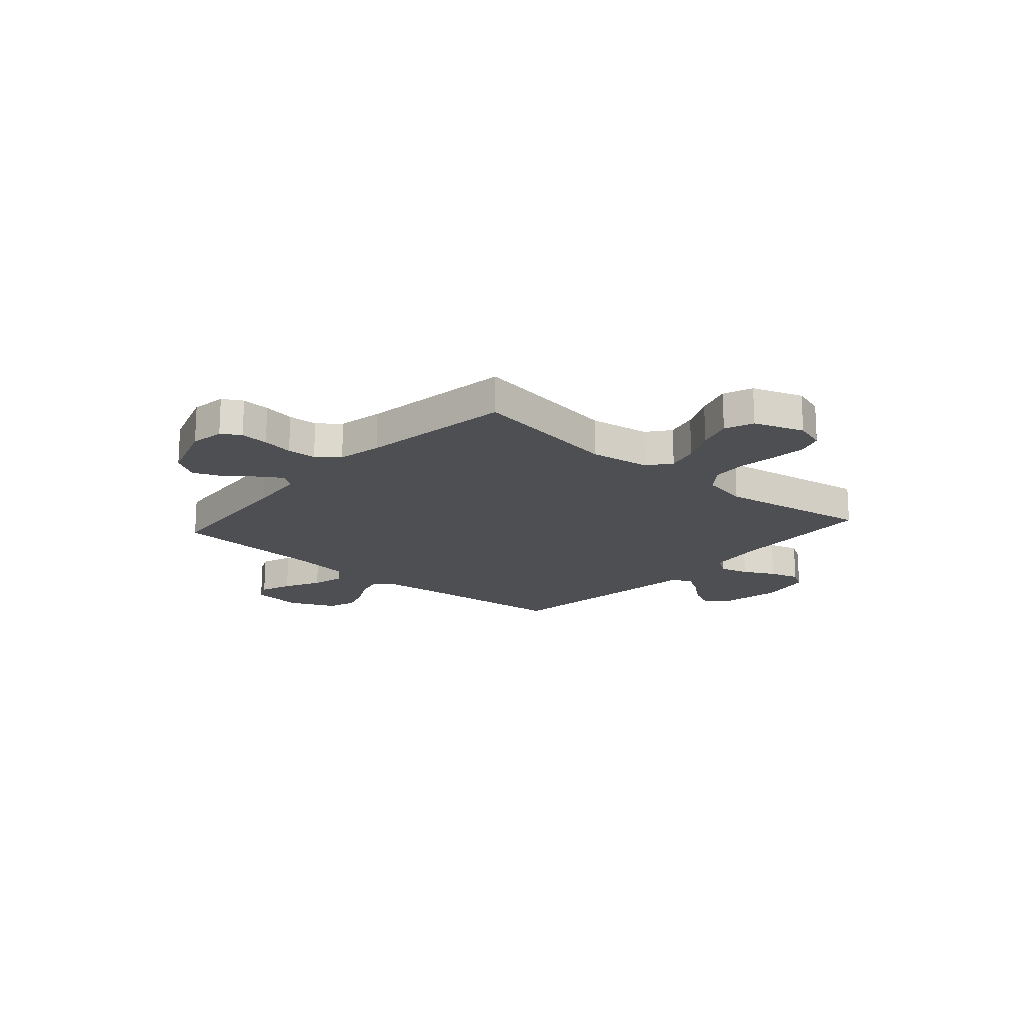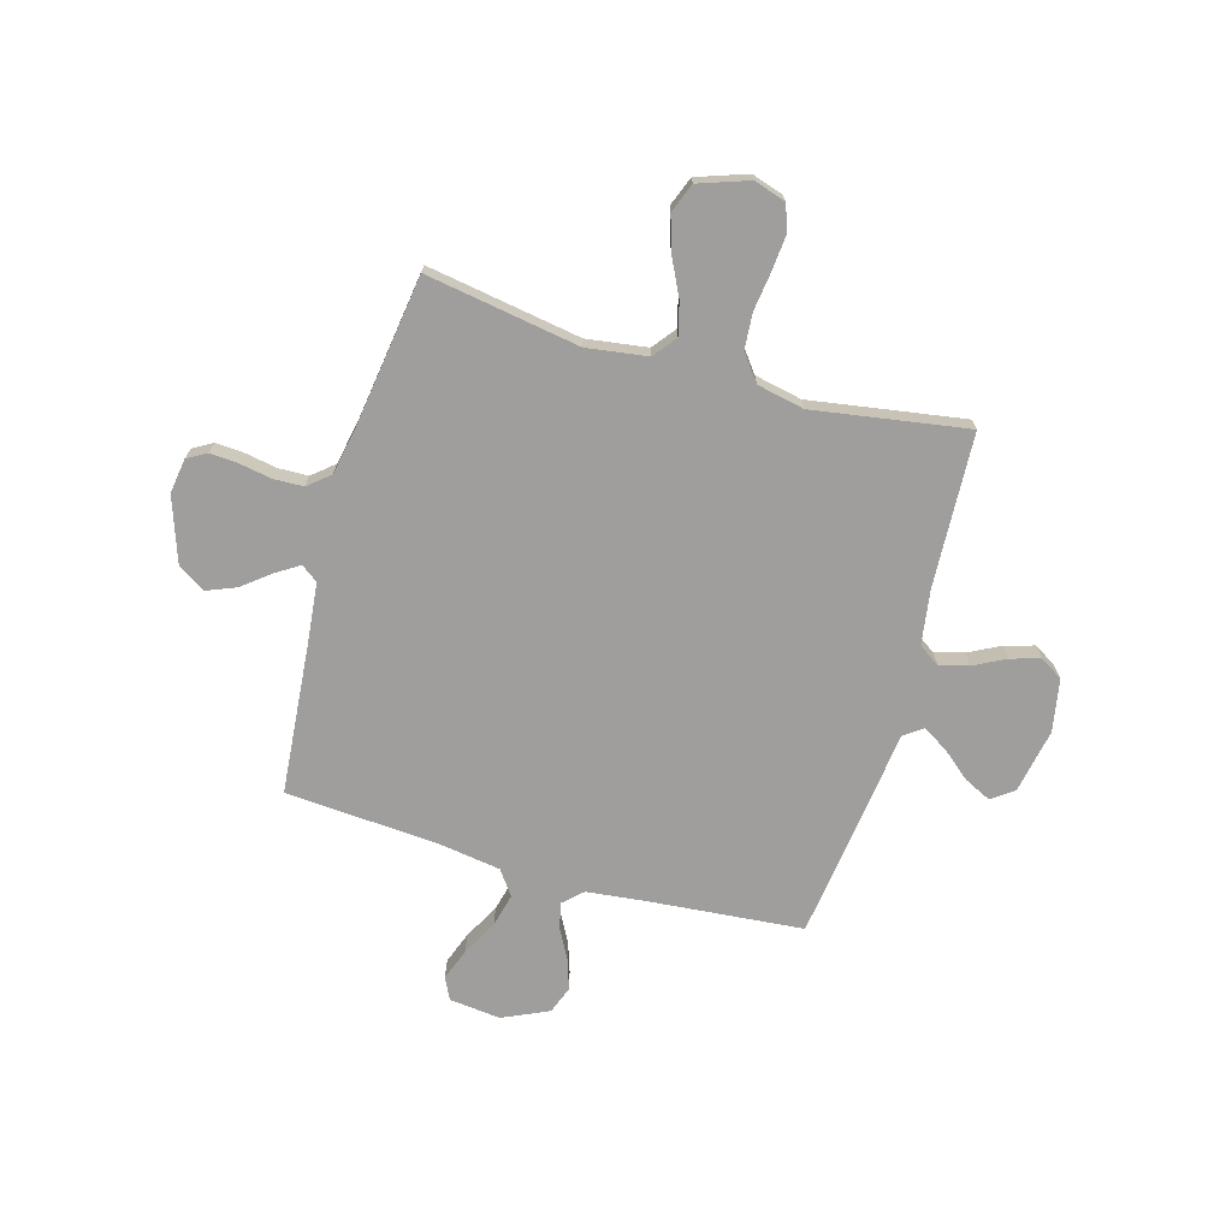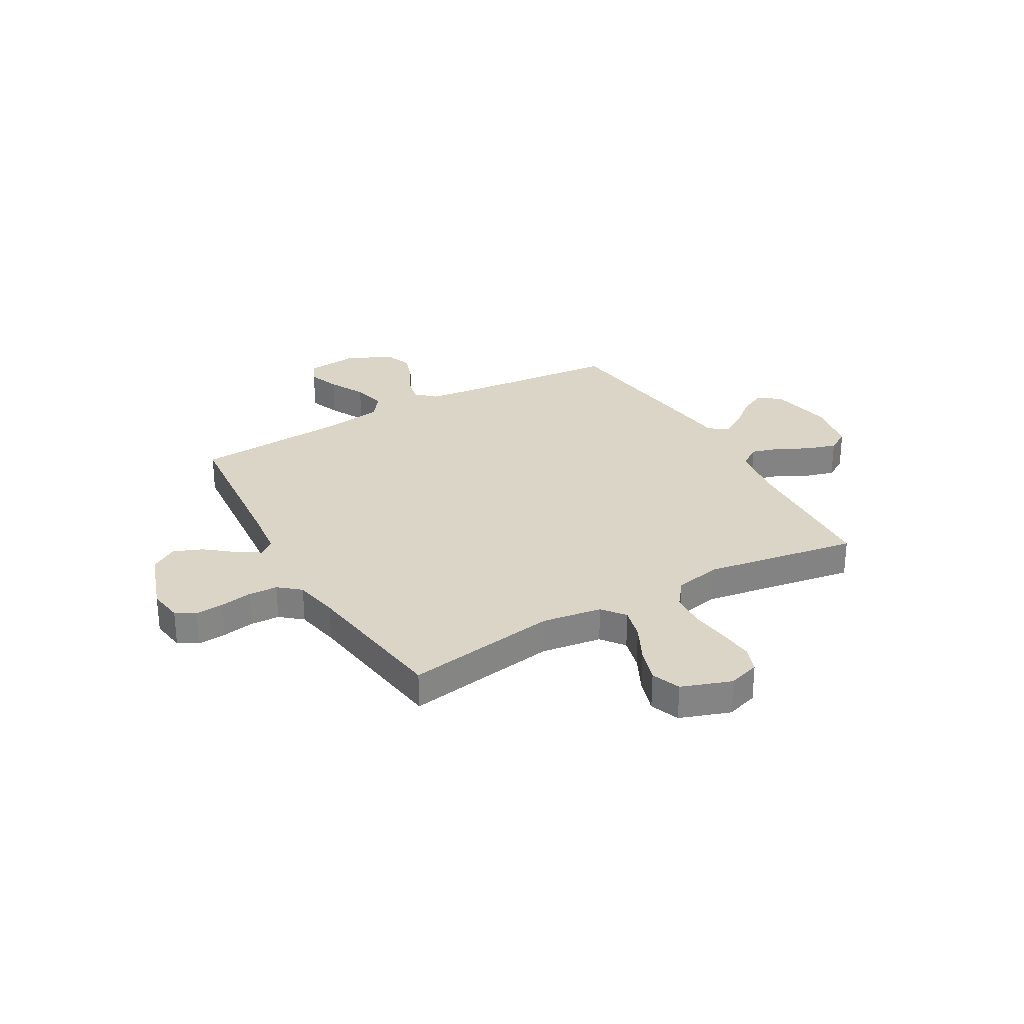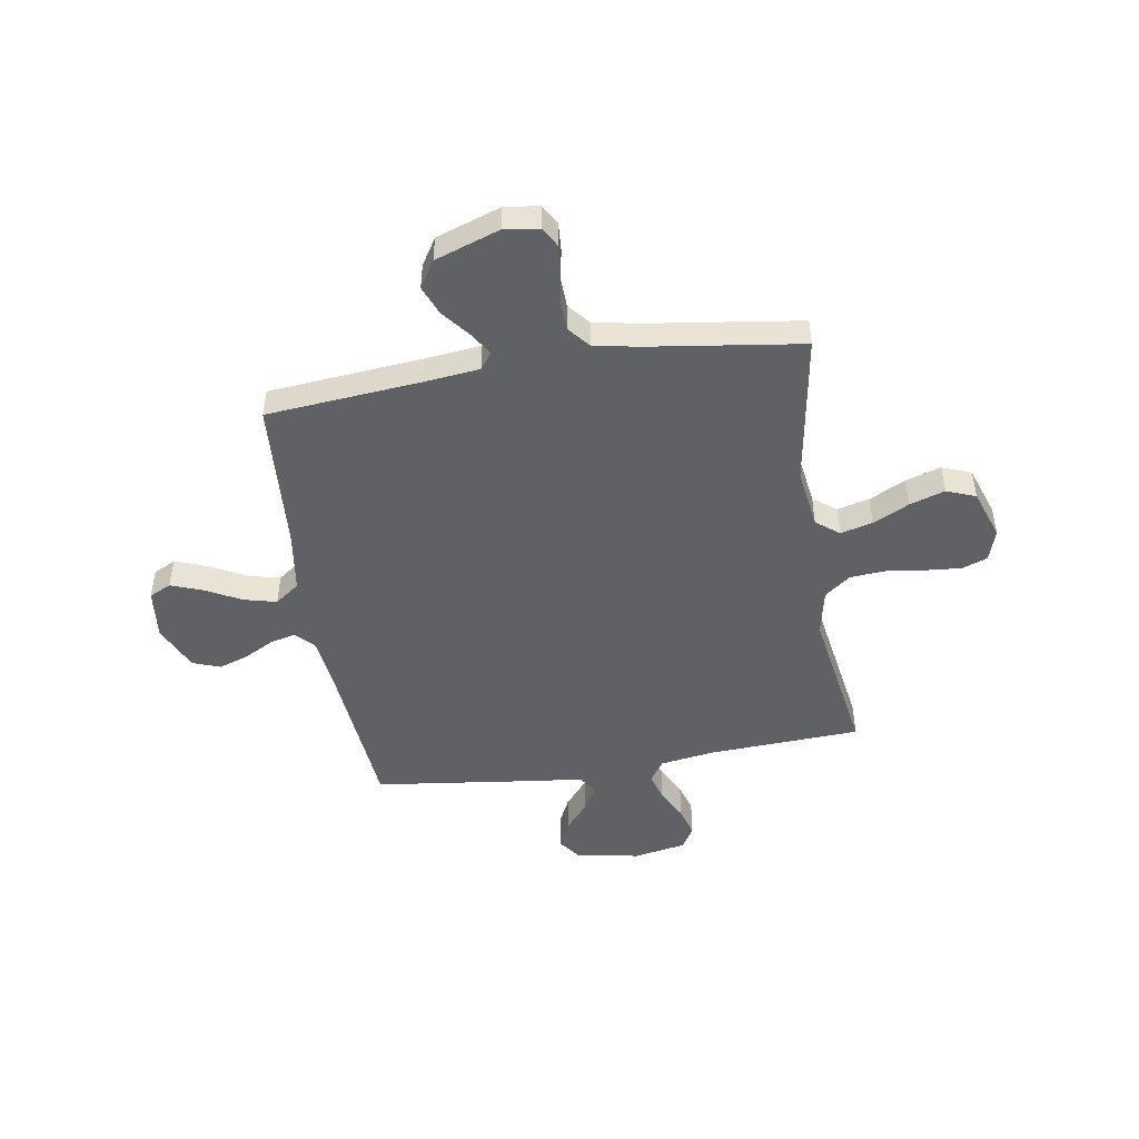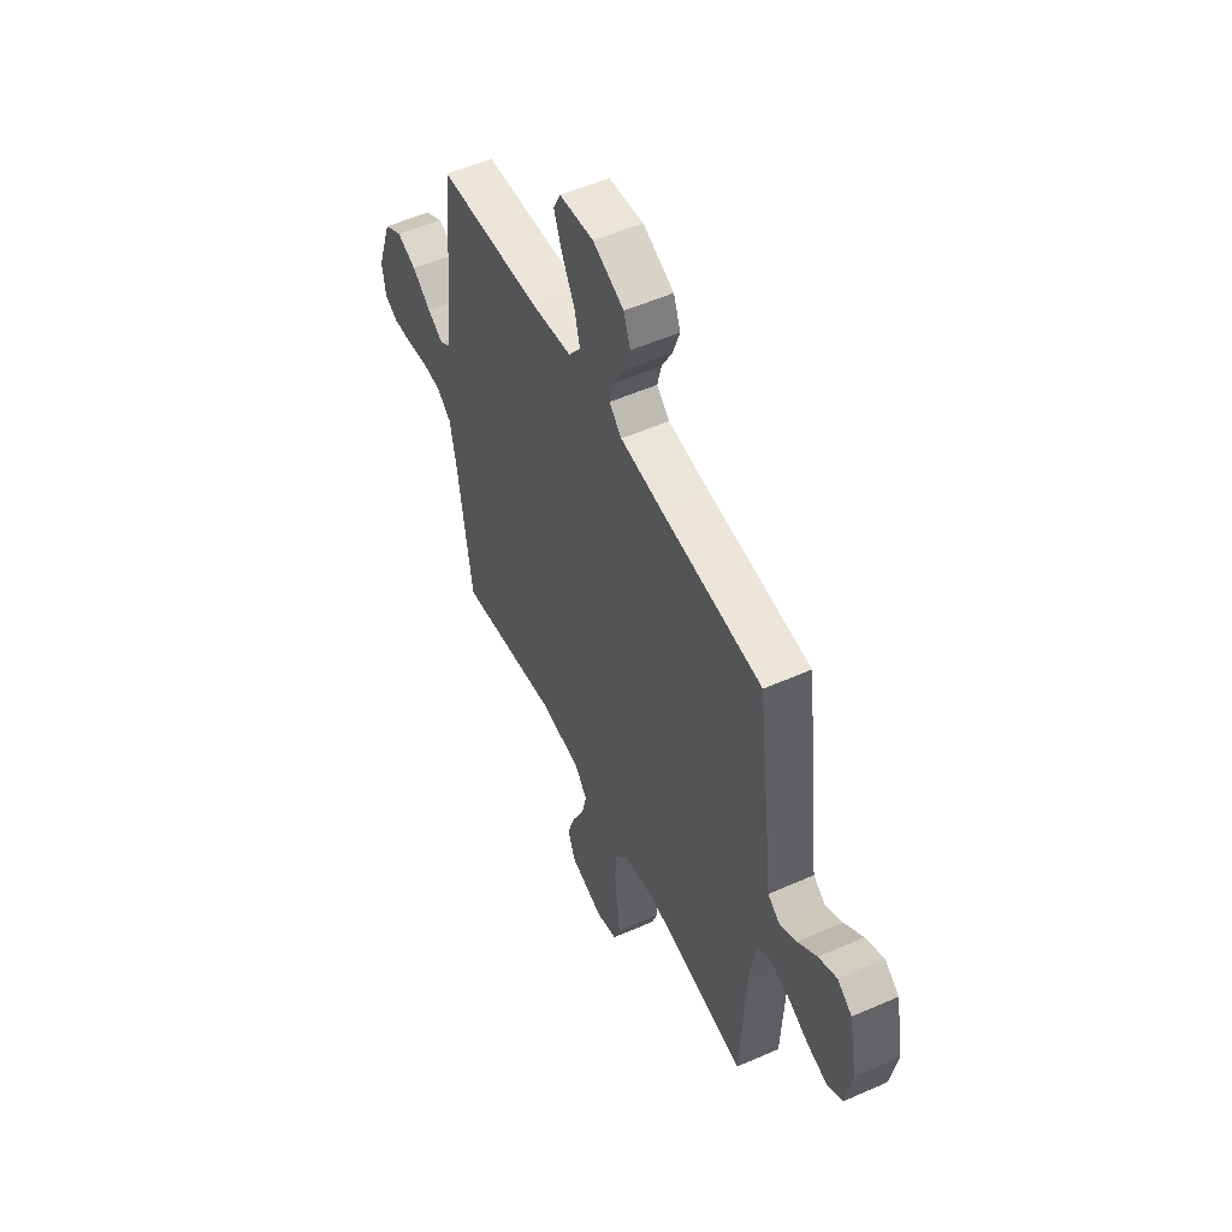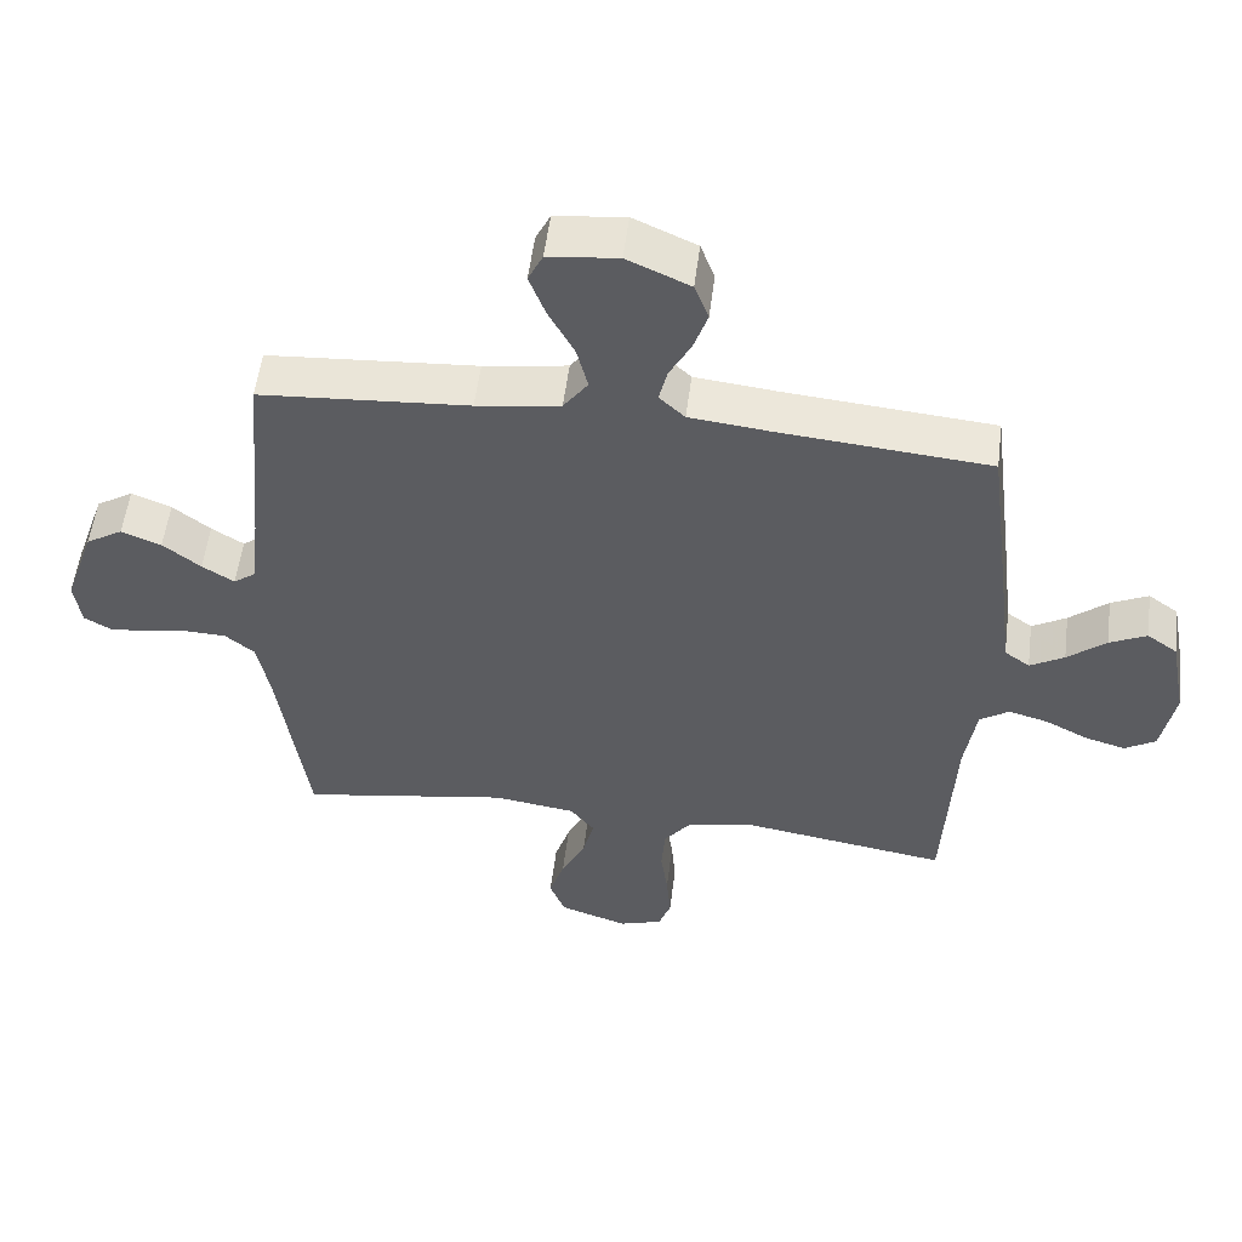
<metadata>
{"format":"obj","ext":"obj","renderer":"f3d","projection":"perspective","resolution":1024,"background":"white","views":[{"elev":-17.7,"azim":138.7,"up":"+Y"},{"elev":-71.0,"azim":164.0,"up":"+Y"},{"elev":29.0,"azim":150.4,"up":"+Y"},{"elev":-48.0,"azim":99.2,"up":"+Y"},{"elev":53.5,"azim":-115.3,"up":"+Z"},{"elev":54.3,"azim":-172.9,"up":"+Z"}]}
</metadata>
<code>
v 0.5 0.07 0.5
v 0.527 0.07 0.2
v 0.539 0.07 0.089
v 0.571 0.07 0.065
v 0.617 0.07 0.094
v 0.671 0.07 0.137
v 0.728 0.07 0.16
v 0.781 0.07 0.127
v 0.825 0.07 0
v 0.815 0.07 -0.068
v 0.777 0.07 -0.09
v 0.721 0.07 -0.086
v 0.659 0.07 -0.075
v 0.601 0.07 -0.077
v 0.559 0.07 -0.112
v 0.542 0.07 -0.2
v 0.5 0.07 -0.5
v 0.2 0.07 -0.451
v 0.082 0.07 -0.468
v 0.047 0.07 -0.513
v 0.063 0.07 -0.576
v 0.098 0.07 -0.647
v 0.12 0.07 -0.716
v 0.098 0.07 -0.773
v 0 0.07 -0.807
v -0.062 0.07 -0.787
v -0.08 0.07 -0.737
v -0.074 0.07 -0.667
v -0.064 0.07 -0.592
v -0.069 0.07 -0.522
v -0.108 0.07 -0.471
v -0.2 0.07 -0.452
v -0.5 0.07 -0.5
v -0.515 0.07 -0.2
v -0.531 0.07 -0.094
v -0.573 0.07 -0.065
v -0.629 0.07 -0.081
v -0.691 0.07 -0.113
v -0.749 0.07 -0.13
v -0.793 0.07 -0.103
v -0.812 0.07 0
v -0.788 0.07 0.126
v -0.745 0.07 0.157
v -0.692 0.07 0.131
v -0.637 0.07 0.085
v -0.588 0.07 0.056
v -0.552 0.07 0.082
v -0.538 0.07 0.2
v -0.5 0.07 0.5
v -0.2 0.07 0.527
v -0.084 0.07 0.54
v -0.047 0.07 0.575
v -0.059 0.07 0.625
v -0.09 0.07 0.683
v -0.11 0.07 0.742
v -0.09 0.07 0.796
v 0 0.07 0.837
v 0.1 0.07 0.826
v 0.121 0.07 0.783
v 0.098 0.07 0.721
v 0.061 0.07 0.651
v 0.045 0.07 0.587
v 0.08 0.07 0.539
v 0.2 0.07 0.521
v 0.5 0 0.5
v 0.527 0 0.2
v 0.539 0 0.089
v 0.571 0 0.065
v 0.617 0 0.094
v 0.671 0 0.137
v 0.728 0 0.16
v 0.781 0 0.127
v 0.825 0 0
v 0.815 0 -0.068
v 0.777 0 -0.09
v 0.721 0 -0.086
v 0.659 0 -0.075
v 0.601 0 -0.077
v 0.559 0 -0.112
v 0.542 0 -0.2
v 0.5 0 -0.5
v 0.2 0 -0.451
v 0.082 0 -0.468
v 0.047 0 -0.513
v 0.063 0 -0.576
v 0.098 0 -0.647
v 0.12 0 -0.716
v 0.098 0 -0.773
v 0 0 -0.807
v -0.062 0 -0.787
v -0.08 0 -0.737
v -0.074 0 -0.667
v -0.064 0 -0.592
v -0.069 0 -0.522
v -0.108 0 -0.471
v -0.2 0 -0.452
v -0.5 0 -0.5
v -0.515 0 -0.2
v -0.531 0 -0.094
v -0.573 0 -0.065
v -0.629 0 -0.081
v -0.691 0 -0.113
v -0.749 0 -0.13
v -0.793 0 -0.103
v -0.812 0 0
v -0.788 0 0.126
v -0.745 0 0.157
v -0.692 0 0.131
v -0.637 0 0.085
v -0.588 0 0.056
v -0.552 0 0.082
v -0.538 0 0.2
v -0.5 0 0.5
v -0.2 0 0.527
v -0.084 0 0.54
v -0.047 0 0.575
v -0.059 0 0.625
v -0.09 0 0.683
v -0.11 0 0.742
v -0.09 0 0.796
v 0 0 0.837
v 0.1 0 0.826
v 0.121 0 0.783
v 0.098 0 0.721
v 0.061 0 0.651
v 0.045 0 0.587
v 0.08 0 0.539
v 0.2 0 0.521
f 59 60 61
f 58 59 61
f 57 58 61
f 56 57 61
f 55 56 61
f 54 55 61
f 53 54 61
f 52 53 61 62
f 51 52 62 63
f 47 48 49 50
f 51 63 64
f 50 51 64
f 47 50 64
f 43 44 45
f 42 43 45
f 41 42 45
f 40 41 45
f 39 40 45
f 38 39 45
f 37 38 45
f 36 37 45 46
f 64 1 2
f 47 64 2
f 46 47 2
f 36 46 2
f 35 36 2
f 27 28 29
f 26 27 29
f 25 26 29
f 24 25 29
f 23 24 29
f 22 23 29
f 21 22 29
f 20 21 29 30
f 19 20 30 31
f 16 17 18
f 19 31 32
f 18 19 32
f 16 18 32
f 15 16 32
f 11 12 13
f 10 11 13
f 9 10 13
f 8 9 13
f 7 8 13
f 6 7 13
f 5 6 13
f 4 5 13 14
f 32 33 34
f 15 32 34
f 14 15 34
f 4 14 34
f 3 4 34
f 2 3 34 35
f 125 124 123
f 125 123 122
f 125 122 121
f 125 121 120
f 125 120 119
f 125 119 118
f 125 118 117
f 126 125 117 116
f 127 126 116 115
f 114 113 112 111
f 128 127 115
f 128 115 114
f 128 114 111
f 109 108 107
f 109 107 106
f 109 106 105
f 109 105 104
f 109 104 103
f 109 103 102
f 109 102 101
f 110 109 101 100
f 66 65 128
f 66 128 111
f 66 111 110
f 66 110 100
f 66 100 99
f 93 92 91
f 93 91 90
f 93 90 89
f 93 89 88
f 93 88 87
f 93 87 86
f 93 86 85
f 94 93 85 84
f 95 94 84 83
f 82 81 80
f 96 95 83
f 96 83 82
f 96 82 80
f 96 80 79
f 77 76 75
f 77 75 74
f 77 74 73
f 77 73 72
f 77 72 71
f 77 71 70
f 77 70 69
f 78 77 69 68
f 98 97 96
f 98 96 79
f 98 79 78
f 98 78 68
f 98 68 67
f 99 98 67 66
f 1 65 66 2
f 2 66 67 3
f 3 67 68 4
f 4 68 69 5
f 5 69 70 6
f 6 70 71 7
f 7 71 72 8
f 8 72 73 9
f 9 73 74 10
f 10 74 75 11
f 11 75 76 12
f 12 76 77 13
f 13 77 78 14
f 14 78 79 15
f 15 79 80 16
f 16 80 81 17
f 17 81 82 18
f 18 82 83 19
f 19 83 84 20
f 20 84 85 21
f 21 85 86 22
f 22 86 87 23
f 23 87 88 24
f 24 88 89 25
f 25 89 90 26
f 26 90 91 27
f 27 91 92 28
f 28 92 93 29
f 29 93 94 30
f 30 94 95 31
f 31 95 96 32
f 32 96 97 33
f 33 97 98 34
f 34 98 99 35
f 35 99 100 36
f 36 100 101 37
f 37 101 102 38
f 38 102 103 39
f 39 103 104 40
f 40 104 105 41
f 41 105 106 42
f 42 106 107 43
f 43 107 108 44
f 44 108 109 45
f 45 109 110 46
f 46 110 111 47
f 47 111 112 48
f 48 112 113 49
f 49 113 114 50
f 50 114 115 51
f 51 115 116 52
f 52 116 117 53
f 53 117 118 54
f 54 118 119 55
f 55 119 120 56
f 56 120 121 57
f 57 121 122 58
f 58 122 123 59
f 59 123 124 60
f 60 124 125 61
f 61 125 126 62
f 62 126 127 63
f 63 127 128 64
f 64 128 65 1

</code>
